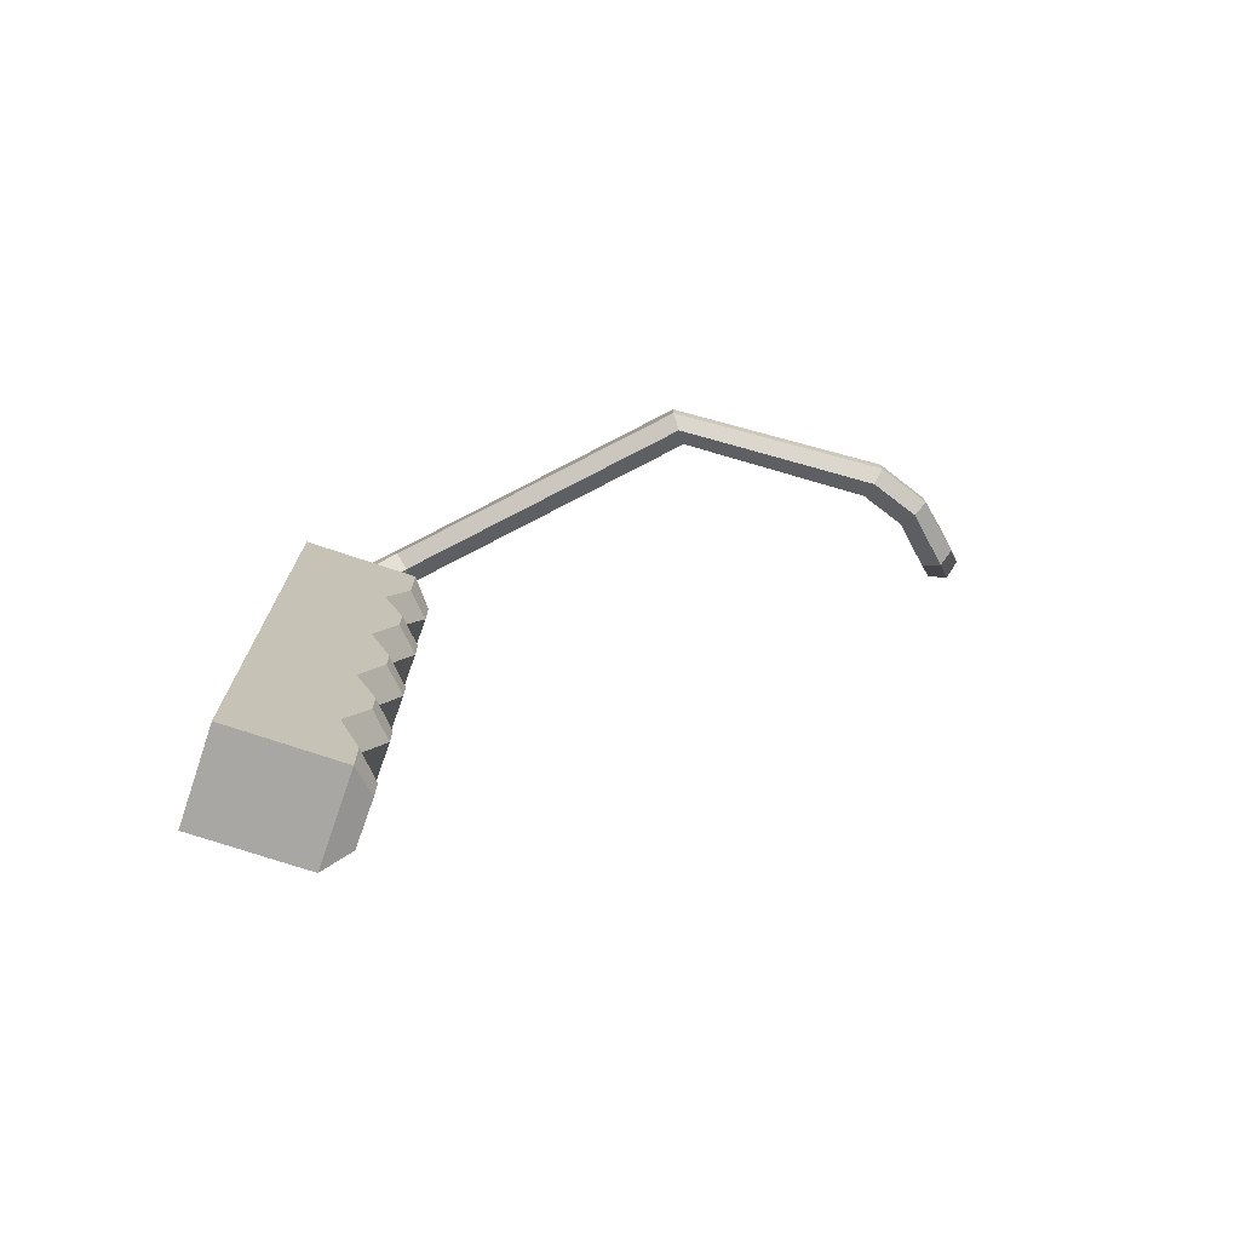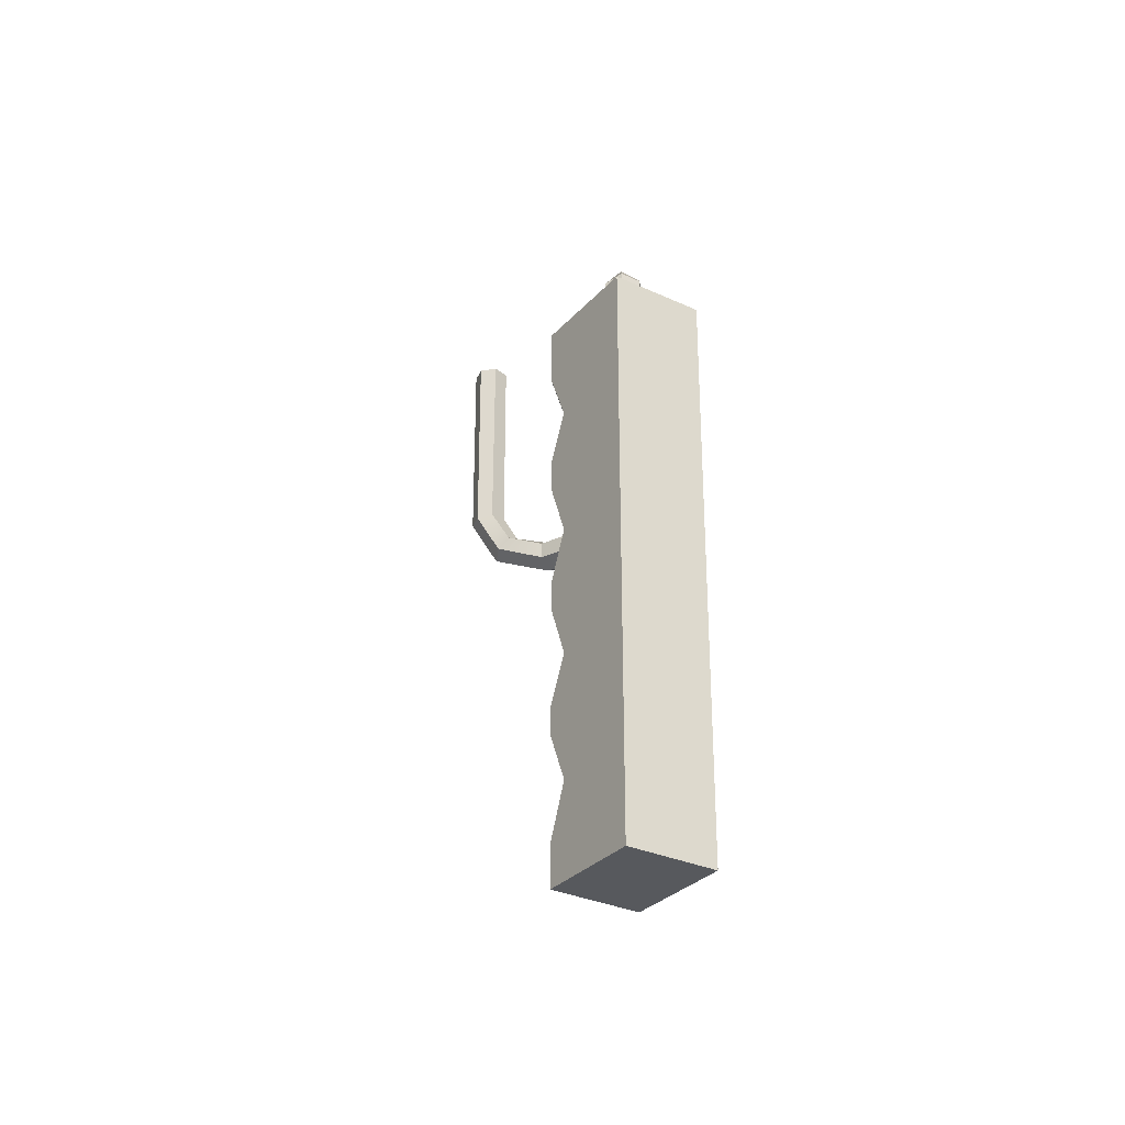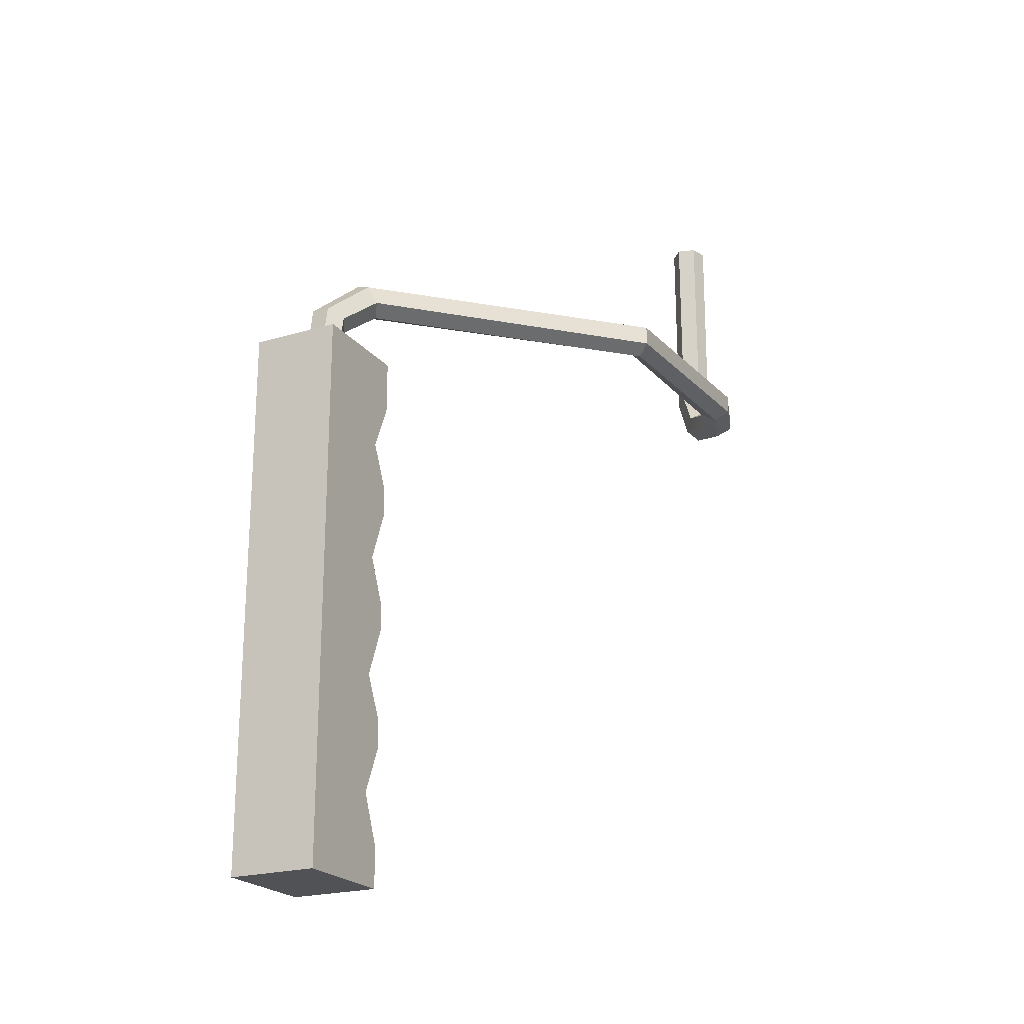
<metadata>
{"format":"obj","ext":"obj","renderer":"f3d","projection":"perspective","resolution":1024,"background":"white","views":[{"elev":-74.5,"azim":130.4,"up":"+Z"},{"elev":-30.5,"azim":25.2,"up":"+Z"},{"elev":-21.9,"azim":86.4,"up":"+Z"}]}
</metadata>
<code>
g SM_Wep_Rifle_01_Handle_01
v 0.003173 -0.003384 0.02618
v -0.001262 -0.004229 -0.02514
v -0.001262 -0.004229 0.02618
v 0.002962 -0.003384 -0.0245
v 0.004862 -0.002962 -0.03612
v 0.007819 -0.002328 -0.03295
v 0.01711 -0.0002161 -0.03612
v 0.01711 -0.0002161 -0.04055
v -0.001262 -0.004229 0.02618
v -0.001262 -0.004229 -0.02514
v -0.00443 -0.001061 -0.02535
v -0.00443 -0.001061 0.02618
v -0.00443 -0.001061 0.02618
v -0.00443 -0.001061 -0.02535
v -0.002952 0.003374 -0.02514
v -0.003163 0.003374 0.02618
v -0.003163 0.003374 0.02618
v 0.001272 0.004219 -0.0245
v 0.001272 0.00443 0.02618
v -0.002952 0.003374 -0.02514
v 0.00613 0.005486 -0.03295
v 0.003173 0.004641 -0.03612
v 0.01753 0.007598 -0.04055
v 0.01753 0.007598 -0.03612
v 0.001272 0.00443 0.02618
v 0.001272 0.004219 -0.0245
v 0.00444 0.001051 -0.02408
v 0.00444 0.001051 0.02618
v 0.00444 0.001051 0.02618
v 0.00444 0.001051 -0.02408
v 0.002962 -0.003384 -0.0245
v 0.003173 -0.003384 0.02618
v -0.001262 -0.004229 -0.02514
v 0.004862 -0.002962 -0.03612
v 0.002539 0.0006286 -0.03781
v -0.00443 -0.001061 -0.02535
v -0.00443 -0.001061 -0.02535
v 0.002539 0.0006286 -0.03781
v 0.003173 0.004641 -0.03612
v -0.002952 0.003374 -0.02514
v 0.001272 0.004219 -0.0245
v 0.00613 0.005486 -0.03295
v 0.008453 0.001896 -0.03126
v 0.00444 0.001051 -0.02408
v 0.00444 0.001051 -0.02408
v 0.008453 0.001896 -0.03126
v 0.007819 -0.002328 -0.03295
v 0.002962 -0.003384 -0.0245
v 0.002539 0.0006286 -0.03781
v 0.004862 -0.002962 -0.03612
v 0.01711 -0.0002161 -0.04055
v 0.01732 0.003797 -0.04288
v 0.02936 0.001262 -0.0433
v 0.02831 -0.002539 -0.04119
v 0.003173 0.004641 -0.03612
v 0.002539 0.0006286 -0.03781
v 0.01732 0.003797 -0.04288
v 0.01753 0.007598 -0.04055
v 0.008453 0.001896 -0.03126
v 0.00613 0.005486 -0.03295
v 0.01753 0.007598 -0.03612
v 0.01732 0.003797 -0.0338
v 0.02936 0.001262 -0.03443
v 0.03063 0.004853 -0.03654
v 0.007819 -0.002328 -0.03295
v 0.008453 0.001896 -0.03126
v 0.01732 0.003797 -0.0338
v 0.01711 -0.0002161 -0.03612
v 0.01711 -0.0002161 -0.03612
v 0.02831 -0.002539 -0.03654
v 0.02831 -0.002539 -0.04119
v 0.01711 -0.0002161 -0.04055
v 0.01732 0.003797 -0.04288
v 0.02936 0.001262 -0.0433
v 0.03063 0.004853 -0.04119
v 0.01753 0.007598 -0.04055
v 0.01753 0.007598 -0.04055
v 0.03063 0.004853 -0.04119
v 0.03063 0.004853 -0.03654
v 0.01753 0.007598 -0.03612
v 0.01732 0.003797 -0.0338
v 0.02936 0.001262 -0.03443
v 0.02831 -0.002539 -0.03654
v 0.01711 -0.0002161 -0.03612
v 0.02831 -0.002539 -0.03654
v 0.06526 -0.02683 -0.03654
v 0.06526 -0.02683 -0.04119
v 0.02831 -0.002539 -0.04119
v 0.02831 -0.002539 -0.04119
v 0.06526 -0.02683 -0.04119
v 0.06885 -0.02535 -0.0433
v 0.02936 0.001262 -0.0433
v 0.02936 0.001262 -0.0433
v 0.06885 -0.02535 -0.0433
v 0.07244 -0.02387 -0.04119
v 0.03063 0.004853 -0.04119
v 0.03063 0.004853 -0.04119
v 0.07244 -0.02387 -0.04119
v 0.07244 -0.02387 -0.03654
v 0.03063 0.004853 -0.03654
v 0.03063 0.004853 -0.03654
v 0.07244 -0.02387 -0.03654
v 0.06885 -0.02535 -0.03443
v 0.02936 0.001262 -0.03443
v 0.02936 0.001262 -0.03443
v 0.06885 -0.02535 -0.03443
v 0.06526 -0.02683 -0.03654
v 0.02831 -0.002539 -0.03654
v 0.06526 -0.02683 -0.03654
v 0.08195 -0.1007 -0.03654
v 0.08153 -0.09842 -0.04077
v 0.06526 -0.02683 -0.04119
v 0.06526 -0.02683 -0.04119
v 0.08153 -0.09842 -0.04077
v 0.08491 -0.09589 -0.04246
v 0.06885 -0.02535 -0.0433
v 0.06885 -0.02535 -0.0433
v 0.08491 -0.09589 -0.04246
v 0.08892 -0.09568 -0.04013
v 0.07244 -0.02387 -0.04119
v 0.07244 -0.02387 -0.04119
v 0.08892 -0.09568 -0.04013
v 0.08934 -0.098 -0.03591
v 0.07244 -0.02387 -0.03654
v 0.07244 -0.02387 -0.03654
v 0.08934 -0.098 -0.03591
v 0.08596 -0.1005 -0.03401
v 0.06885 -0.02535 -0.03443
v 0.06885 -0.02535 -0.03443
v 0.08596 -0.1005 -0.03401
v 0.08195 -0.1007 -0.03654
v 0.06526 -0.02683 -0.03654
v 0.08195 -0.1007 -0.03654
v 0.08491 -0.1073 -0.04774
v 0.08153 -0.09842 -0.04077
v 0.08659 -0.1115 -0.04562
v 0.08554 -0.109 -0.05977
v 0.08723 -0.113 -0.05977
v 0.08153 -0.09842 -0.04077
v 0.08491 -0.1073 -0.04774
v 0.08744 -0.1037 -0.04816
v 0.08491 -0.09589 -0.04246
v 0.08491 -0.09589 -0.04246
v 0.08744 -0.1037 -0.04816
v 0.09187 -0.1039 -0.04647
v 0.08892 -0.09568 -0.04013
v 0.08892 -0.09568 -0.04013
v 0.09356 -0.1079 -0.04457
v 0.08934 -0.098 -0.03591
v 0.09187 -0.1039 -0.04647
v 0.0942 -0.1096 -0.05977
v 0.09251 -0.1054 -0.05977
v 0.08934 -0.098 -0.03591
v 0.09356 -0.1079 -0.04457
v 0.09082 -0.1117 -0.04414
v 0.08596 -0.1005 -0.03401
v 0.08596 -0.1005 -0.03401
v 0.09082 -0.1117 -0.04414
v 0.08659 -0.1115 -0.04562
v 0.08195 -0.1007 -0.03654
v 0.08491 -0.1073 -0.04774
v 0.08554 -0.109 -0.05977
v 0.08807 -0.1052 -0.05977
v 0.08744 -0.1037 -0.04816
v 0.08744 -0.1037 -0.04816
v 0.08807 -0.1052 -0.05977
v 0.09251 -0.1054 -0.05977
v 0.09187 -0.1039 -0.04647
v 0.09356 -0.1079 -0.04457
v 0.0942 -0.1096 -0.05977
v 0.09166 -0.1132 -0.05977
v 0.09082 -0.1117 -0.04414
v 0.09082 -0.1117 -0.04414
v 0.09166 -0.1132 -0.05977
v 0.08723 -0.113 -0.05977
v 0.08659 -0.1115 -0.04562
v 0.09525 -0.1246 -0.05555
v 0.07308 -0.1111 -0.05555
v 0.08406 -0.09251 -0.05555
v 0.1064 -0.106 -0.05555
v 0.07561 -0.1064 -0.1096
v 0.07139 -0.1039 -0.1208
v 0.07688 -0.09441 -0.1208
v 0.0811 -0.09694 -0.1096
v 0.07308 -0.1111 -0.1899
v 0.09525 -0.1246 -0.1899
v 0.1064 -0.106 -0.1899
v 0.08406 -0.09251 -0.1899
v 0.07139 -0.1039 -0.06822
v 0.07561 -0.1064 -0.07963
v 0.0811 -0.09694 -0.07963
v 0.07688 -0.09441 -0.06822
v 0.07561 -0.1064 -0.1394
v 0.07139 -0.1039 -0.1497
v 0.07688 -0.09441 -0.1497
v 0.0811 -0.09694 -0.1394
v 0.07561 -0.1064 -0.1681
v 0.07139 -0.1039 -0.1802
v 0.07688 -0.09441 -0.1802
v 0.0811 -0.09694 -0.1681
v 0.07139 -0.1039 -0.1802
v 0.07139 -0.1039 -0.1873
v 0.07688 -0.09441 -0.1873
v 0.07688 -0.09441 -0.1802
v 0.09525 -0.1246 -0.1899
v 0.07308 -0.1111 -0.1899
v 0.07308 -0.1111 -0.1802
v 0.09525 -0.1246 -0.1683
v 0.0773 -0.1136 -0.1681
v 0.07308 -0.1111 -0.1565
v 0.09525 -0.1246 -0.1383
v 0.07308 -0.1111 -0.1497
v 0.0773 -0.1136 -0.1394
v 0.07308 -0.1111 -0.1267
v 0.09525 -0.1246 -0.109
v 0.07308 -0.1111 -0.1208
v 0.0773 -0.1136 -0.1096
v 0.07308 -0.1111 -0.09694
v 0.09525 -0.1246 -0.0792
v 0.07308 -0.1111 -0.08997
v 0.0773 -0.1136 -0.07963
v 0.07308 -0.1111 -0.06822
v 0.09525 -0.1246 -0.05555
v 0.07308 -0.1111 -0.05555
v 0.09525 -0.1246 -0.1899
v 0.1064 -0.106 -0.1683
v 0.1064 -0.106 -0.1899
v 0.09525 -0.1246 -0.1683
v 0.1064 -0.106 -0.1383
v 0.09525 -0.1246 -0.1383
v 0.1064 -0.106 -0.109
v 0.09525 -0.1246 -0.109
v 0.1064 -0.106 -0.0792
v 0.09525 -0.1246 -0.0792
v 0.1064 -0.106 -0.05555
v 0.09525 -0.1246 -0.05555
v 0.08406 -0.09251 -0.1802
v 0.08406 -0.09251 -0.1899
v 0.1064 -0.106 -0.1899
v 0.1064 -0.106 -0.1683
v 0.08828 -0.09504 -0.1681
v 0.08406 -0.09251 -0.1565
v 0.08406 -0.09251 -0.1497
v 0.1064 -0.106 -0.1383
v 0.08828 -0.09504 -0.1394
v 0.08406 -0.09251 -0.1267
v 0.08406 -0.09251 -0.1208
v 0.1064 -0.106 -0.109
v 0.08828 -0.09504 -0.1096
v 0.08406 -0.09251 -0.09694
v 0.08406 -0.09251 -0.08997
v 0.1064 -0.106 -0.0792
v 0.08828 -0.09504 -0.07963
v 0.08406 -0.09251 -0.06822
v 0.1064 -0.106 -0.05555
v 0.08406 -0.09251 -0.05555
v 0.07139 -0.1039 -0.05956
v 0.07139 -0.1039 -0.06822
v 0.07688 -0.09441 -0.06822
v 0.07688 -0.09441 -0.05956
v 0.07561 -0.1064 -0.07963
v 0.07139 -0.1039 -0.08997
v 0.07688 -0.09441 -0.08997
v 0.0811 -0.09694 -0.07963
v 0.07139 -0.1039 -0.09694
v 0.07561 -0.1064 -0.1096
v 0.0811 -0.09694 -0.1096
v 0.07688 -0.09441 -0.09694
v 0.07139 -0.1039 -0.1267
v 0.07561 -0.1064 -0.1394
v 0.0811 -0.09694 -0.1394
v 0.07688 -0.09441 -0.1267
v 0.07139 -0.1039 -0.1565
v 0.07561 -0.1064 -0.1681
v 0.0811 -0.09694 -0.1681
v 0.07688 -0.09441 -0.1565
v 0.07139 -0.1039 -0.08997
v 0.07139 -0.1039 -0.09694
v 0.07688 -0.09441 -0.09694
v 0.07688 -0.09441 -0.08997
v 0.07139 -0.1039 -0.1208
v 0.07139 -0.1039 -0.1267
v 0.07688 -0.09441 -0.1267
v 0.07688 -0.09441 -0.1208
v 0.07139 -0.1039 -0.1497
v 0.07139 -0.1039 -0.1565
v 0.07688 -0.09441 -0.1565
v 0.07688 -0.09441 -0.1497
v 0.08828 -0.09504 -0.1096
v 0.0811 -0.09694 -0.1096
v 0.07688 -0.09441 -0.1208
v 0.08406 -0.09251 -0.1208
v 0.07308 -0.1111 -0.1208
v 0.07139 -0.1039 -0.1208
v 0.07561 -0.1064 -0.1096
v 0.0773 -0.1136 -0.1096
v 0.08406 -0.09251 -0.06822
v 0.07688 -0.09441 -0.06822
v 0.0811 -0.09694 -0.07963
v 0.08828 -0.09504 -0.07963
v 0.0773 -0.1136 -0.07963
v 0.07561 -0.1064 -0.07963
v 0.07139 -0.1039 -0.06822
v 0.07308 -0.1111 -0.06822
v 0.08828 -0.09504 -0.1394
v 0.0811 -0.09694 -0.1394
v 0.07688 -0.09441 -0.1497
v 0.08406 -0.09251 -0.1497
v 0.07308 -0.1111 -0.1497
v 0.07139 -0.1039 -0.1497
v 0.07561 -0.1064 -0.1394
v 0.0773 -0.1136 -0.1394
v 0.08828 -0.09504 -0.1681
v 0.0811 -0.09694 -0.1681
v 0.07688 -0.09441 -0.1802
v 0.08406 -0.09251 -0.1802
v 0.07308 -0.1111 -0.1802
v 0.07139 -0.1039 -0.1802
v 0.07561 -0.1064 -0.1681
v 0.0773 -0.1136 -0.1681
v 0.08406 -0.09251 -0.1802
v 0.07688 -0.09441 -0.1802
v 0.07688 -0.09441 -0.1873
v 0.08406 -0.09251 -0.1899
v 0.08406 -0.09251 -0.1899
v 0.07688 -0.09441 -0.1873
v 0.07139 -0.1039 -0.1873
v 0.07308 -0.1111 -0.1899
v 0.07308 -0.1111 -0.1899
v 0.07139 -0.1039 -0.1873
v 0.07139 -0.1039 -0.1802
v 0.07308 -0.1111 -0.1802
v 0.07308 -0.1111 -0.05555
v 0.07139 -0.1039 -0.05956
v 0.07688 -0.09441 -0.05956
v 0.08406 -0.09251 -0.05555
v 0.08406 -0.09251 -0.05555
v 0.07688 -0.09441 -0.05956
v 0.07688 -0.09441 -0.06822
v 0.08406 -0.09251 -0.06822
v 0.07308 -0.1111 -0.06822
v 0.07139 -0.1039 -0.06822
v 0.07139 -0.1039 -0.05956
v 0.07308 -0.1111 -0.05555
v 0.08828 -0.09504 -0.07963
v 0.0811 -0.09694 -0.07963
v 0.07688 -0.09441 -0.08997
v 0.08406 -0.09251 -0.08997
v 0.07308 -0.1111 -0.08997
v 0.07139 -0.1039 -0.08997
v 0.07561 -0.1064 -0.07963
v 0.0773 -0.1136 -0.07963
v 0.08406 -0.09251 -0.09694
v 0.07688 -0.09441 -0.09694
v 0.0811 -0.09694 -0.1096
v 0.08828 -0.09504 -0.1096
v 0.0773 -0.1136 -0.1096
v 0.07561 -0.1064 -0.1096
v 0.07139 -0.1039 -0.09694
v 0.07308 -0.1111 -0.09694
v 0.08406 -0.09251 -0.1267
v 0.07688 -0.09441 -0.1267
v 0.0811 -0.09694 -0.1394
v 0.08828 -0.09504 -0.1394
v 0.0773 -0.1136 -0.1394
v 0.07561 -0.1064 -0.1394
v 0.07139 -0.1039 -0.1267
v 0.07308 -0.1111 -0.1267
v 0.08406 -0.09251 -0.1565
v 0.07688 -0.09441 -0.1565
v 0.0811 -0.09694 -0.1681
v 0.08828 -0.09504 -0.1681
v 0.0773 -0.1136 -0.1681
v 0.07561 -0.1064 -0.1681
v 0.07139 -0.1039 -0.1565
v 0.07308 -0.1111 -0.1565
v 0.08406 -0.09251 -0.08997
v 0.07688 -0.09441 -0.08997
v 0.07688 -0.09441 -0.09694
v 0.08406 -0.09251 -0.09694
v 0.07308 -0.1111 -0.09694
v 0.07139 -0.1039 -0.09694
v 0.07139 -0.1039 -0.08997
v 0.07308 -0.1111 -0.08997
v 0.08406 -0.09251 -0.1208
v 0.07688 -0.09441 -0.1208
v 0.07688 -0.09441 -0.1267
v 0.08406 -0.09251 -0.1267
v 0.07308 -0.1111 -0.1267
v 0.07139 -0.1039 -0.1267
v 0.07139 -0.1039 -0.1208
v 0.07308 -0.1111 -0.1208
v 0.08406 -0.09251 -0.1497
v 0.07688 -0.09441 -0.1497
v 0.07688 -0.09441 -0.1565
v 0.08406 -0.09251 -0.1565
v 0.07308 -0.1111 -0.1565
v 0.07139 -0.1039 -0.1565
v 0.07139 -0.1039 -0.1497
v 0.07308 -0.1111 -0.1497
v 0.00444 0.001051 0.02618
v 4.947e-06 -4.947e-06 0.02618
v 0.001272 0.00443 0.02618
v 0.003173 -0.003384 0.02618
v -0.003163 0.003374 0.02618
v -0.001262 -0.004229 0.02618
v -0.00443 -0.001061 0.02618
v 0.0942 -0.1096 -0.05977
v 0.08786 -0.109 -0.05977
v 0.09166 -0.1132 -0.05977
v 0.09251 -0.1054 -0.05977
v 0.08723 -0.113 -0.05977
v 0.08807 -0.1052 -0.05977
v 0.08554 -0.109 -0.05977
g SM_Wep_Rifle_01_Handle_01_0
f 3 2 1
f 2 4 1
f 2 5 4
f 5 6 4
f 7 6 5
f 8 7 5
f 11 10 9
f 12 11 9
f 15 14 13
f 16 15 13
f 19 18 17
f 18 20 17
f 18 21 20
f 21 22 20
f 23 22 21
f 24 23 21
f 27 26 25
f 28 27 25
f 31 30 29
f 32 31 29
f 35 34 33
f 36 35 33
f 39 38 37
f 40 39 37
f 43 42 41
f 44 43 41
f 47 46 45
f 48 47 45
f 51 50 49
f 52 51 49
f 52 53 51
f 53 54 51
f 57 56 55
f 58 57 55
f 61 60 59
f 62 61 59
f 62 63 61
f 63 64 61
f 67 66 65
f 68 67 65
f 71 70 69
f 72 71 69
f 75 74 73
f 76 75 73
f 79 78 77
f 80 79 77
f 83 82 81
f 84 83 81
f 87 86 85
f 88 87 85
f 91 90 89
f 92 91 89
f 95 94 93
f 96 95 93
f 99 98 97
f 100 99 97
f 103 102 101
f 104 103 101
f 107 106 105
f 108 107 105
f 111 110 109
f 112 111 109
f 115 114 113
f 116 115 113
f 119 118 117
f 120 119 117
f 123 122 121
f 124 123 121
f 127 126 125
f 128 127 125
f 131 130 129
f 132 131 129
f 135 134 133
f 134 136 133
f 134 137 136
f 137 138 136
f 141 140 139
f 142 141 139
f 145 144 143
f 146 145 143
f 149 148 147
f 148 150 147
f 148 151 150
f 151 152 150
f 155 154 153
f 156 155 153
f 159 158 157
f 160 159 157
f 163 162 161
f 164 163 161
f 167 166 165
f 168 167 165
f 171 170 169
f 172 171 169
f 175 174 173
f 176 175 173
f 179 178 177
f 180 179 177
f 183 182 181
f 184 183 181
f 187 186 185
f 188 187 185
f 191 190 189
f 192 191 189
f 195 194 193
f 196 195 193
f 199 198 197
f 200 199 197
f 203 202 201
f 204 203 201
f 207 206 205
f 208 207 205
f 208 209 207
f 208 210 209
f 208 211 210
f 211 212 210
f 211 213 212
f 211 214 213
f 211 215 214
f 215 216 214
f 215 217 216
f 215 218 217
f 215 219 218
f 219 220 218
f 219 221 220
f 219 222 221
f 219 223 222
f 223 224 222
f 227 226 225
f 226 228 225
f 226 229 228
f 229 230 228
f 229 231 230
f 231 232 230
f 231 233 232
f 233 234 232
f 233 235 234
f 235 236 234
f 239 238 237
f 240 239 237
f 240 237 241
f 240 241 242
f 240 242 243
f 244 240 243
f 244 243 245
f 244 245 246
f 244 246 247
f 248 244 247
f 248 247 249
f 248 249 250
f 248 250 251
f 252 248 251
f 252 251 253
f 252 253 254
f 252 254 255
f 254 256 255
f 259 258 257
f 260 259 257
f 263 262 261
f 264 263 261
f 267 266 265
f 268 267 265
f 271 270 269
f 272 271 269
f 275 274 273
f 276 275 273
f 279 278 277
f 280 279 277
f 283 282 281
f 284 283 281
f 287 286 285
f 288 287 285
f 291 290 289
f 292 291 289
f 295 294 293
f 296 295 293
f 299 298 297
f 300 299 297
f 303 302 301
f 304 303 301
f 307 306 305
f 308 307 305
f 311 310 309
f 312 311 309
f 315 314 313
f 316 315 313
f 319 318 317
f 320 319 317
f 323 322 321
f 324 323 321
f 327 326 325
f 328 327 325
f 331 330 329
f 332 331 329
f 335 334 333
f 336 335 333
f 339 338 337
f 340 339 337
f 343 342 341
f 344 343 341
f 347 346 345
f 348 347 345
f 351 350 349
f 352 351 349
f 355 354 353
f 356 355 353
f 359 358 357
f 360 359 357
f 363 362 361
f 364 363 361
f 367 366 365
f 368 367 365
f 371 370 369
f 372 371 369
f 375 374 373
f 376 375 373
f 379 378 377
f 380 379 377
f 383 382 381
f 384 383 381
f 387 386 385
f 388 387 385
f 391 390 389
f 392 391 389
f 395 394 393
f 396 395 393
f 399 398 397
f 400 399 397
f 403 402 401
f 401 402 404
f 405 402 403
f 404 402 406
f 407 402 405
f 406 402 407
f 410 409 408
f 408 409 411
f 412 409 410
f 411 409 413
f 414 409 412
f 413 409 414

</code>
